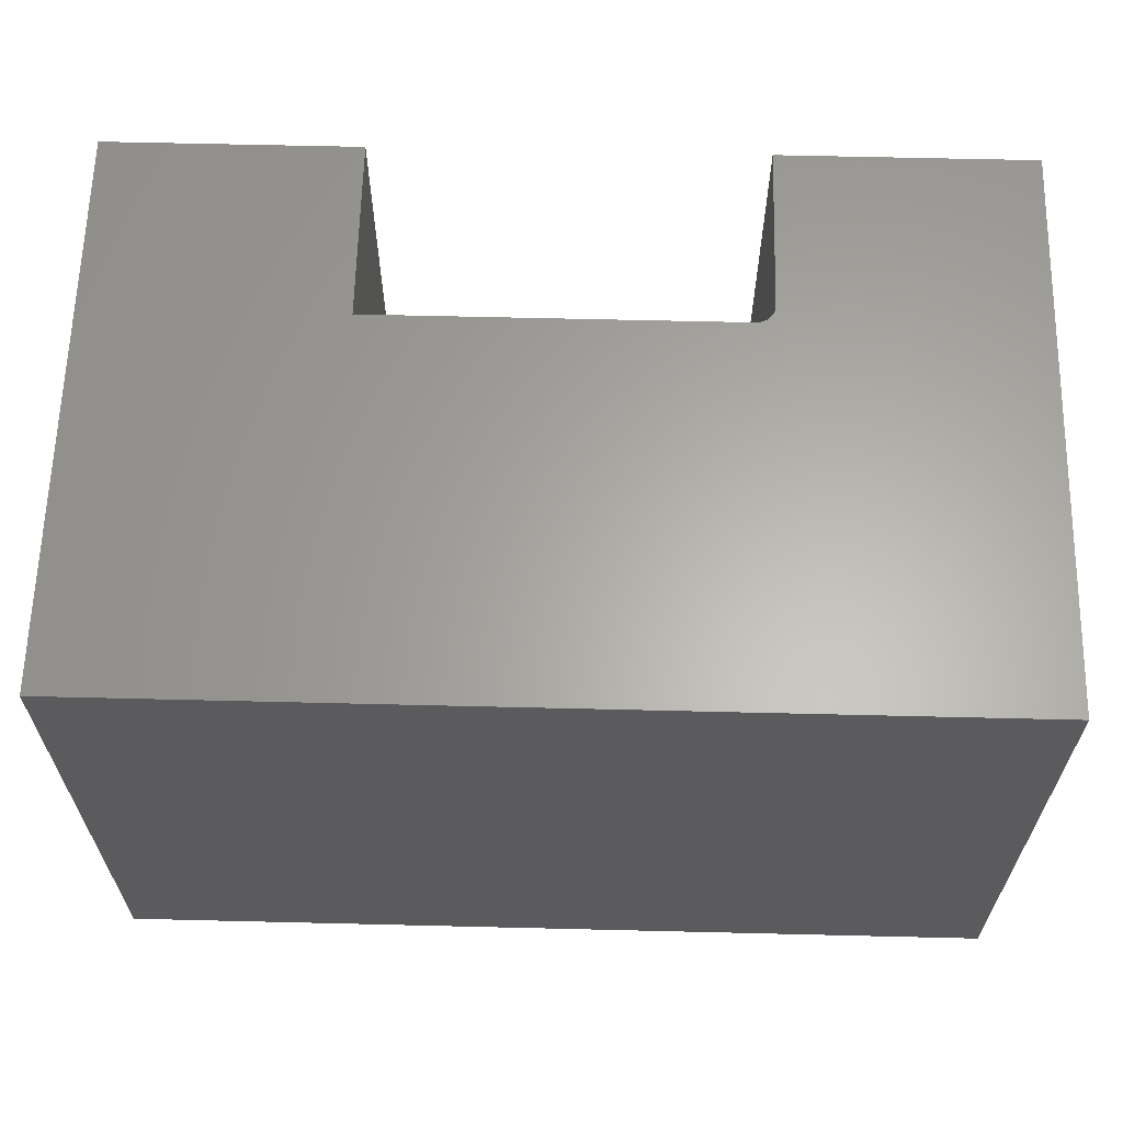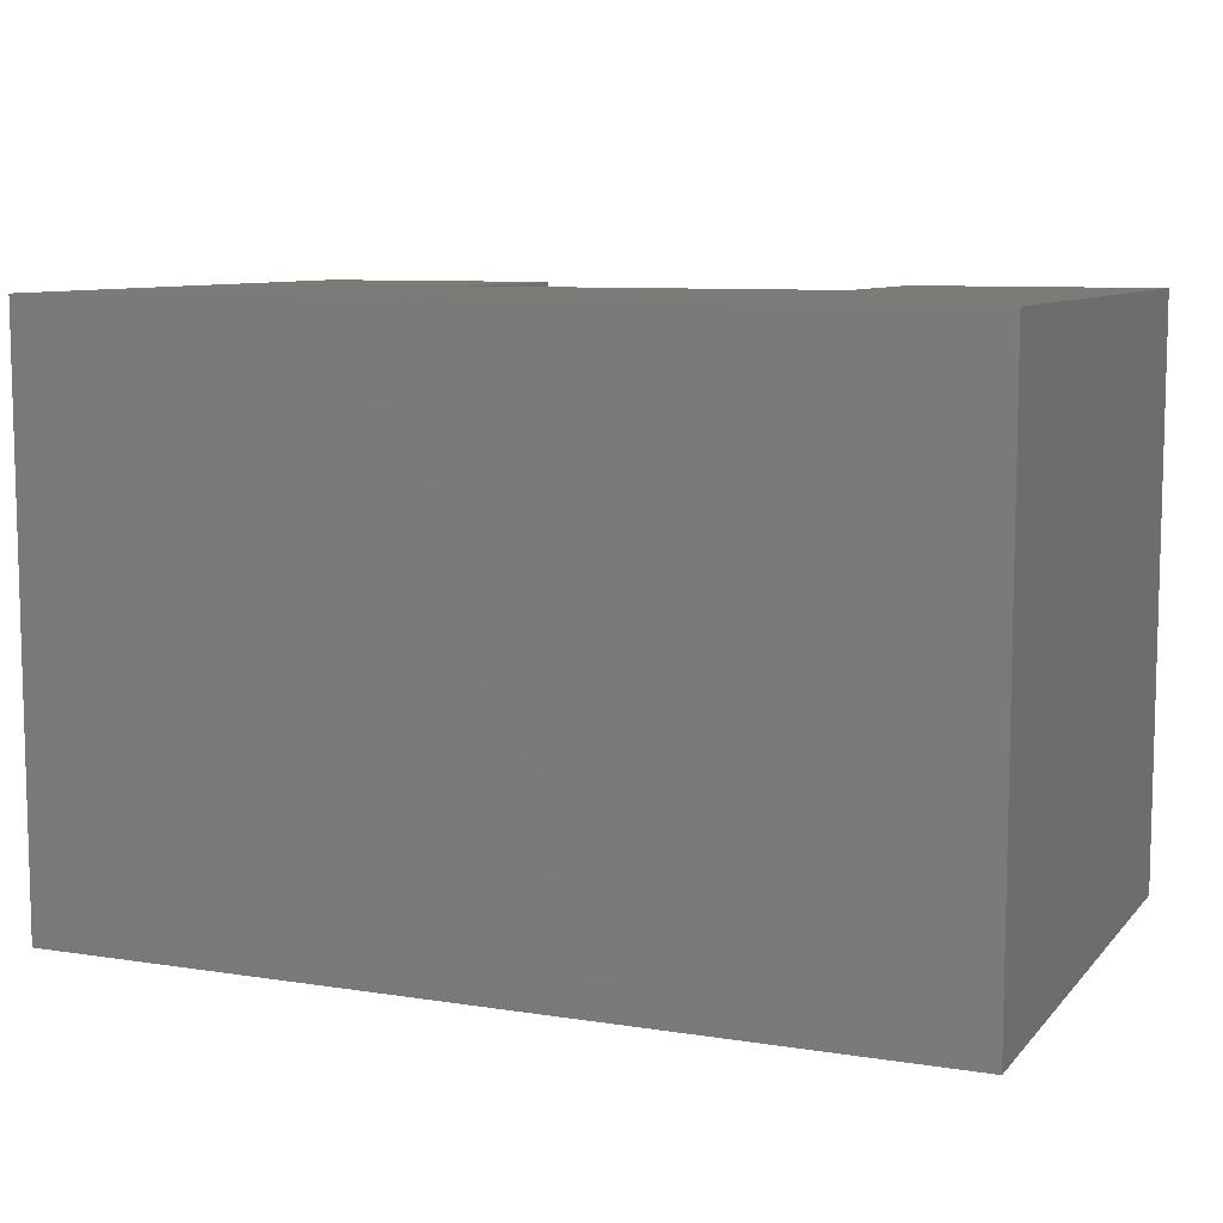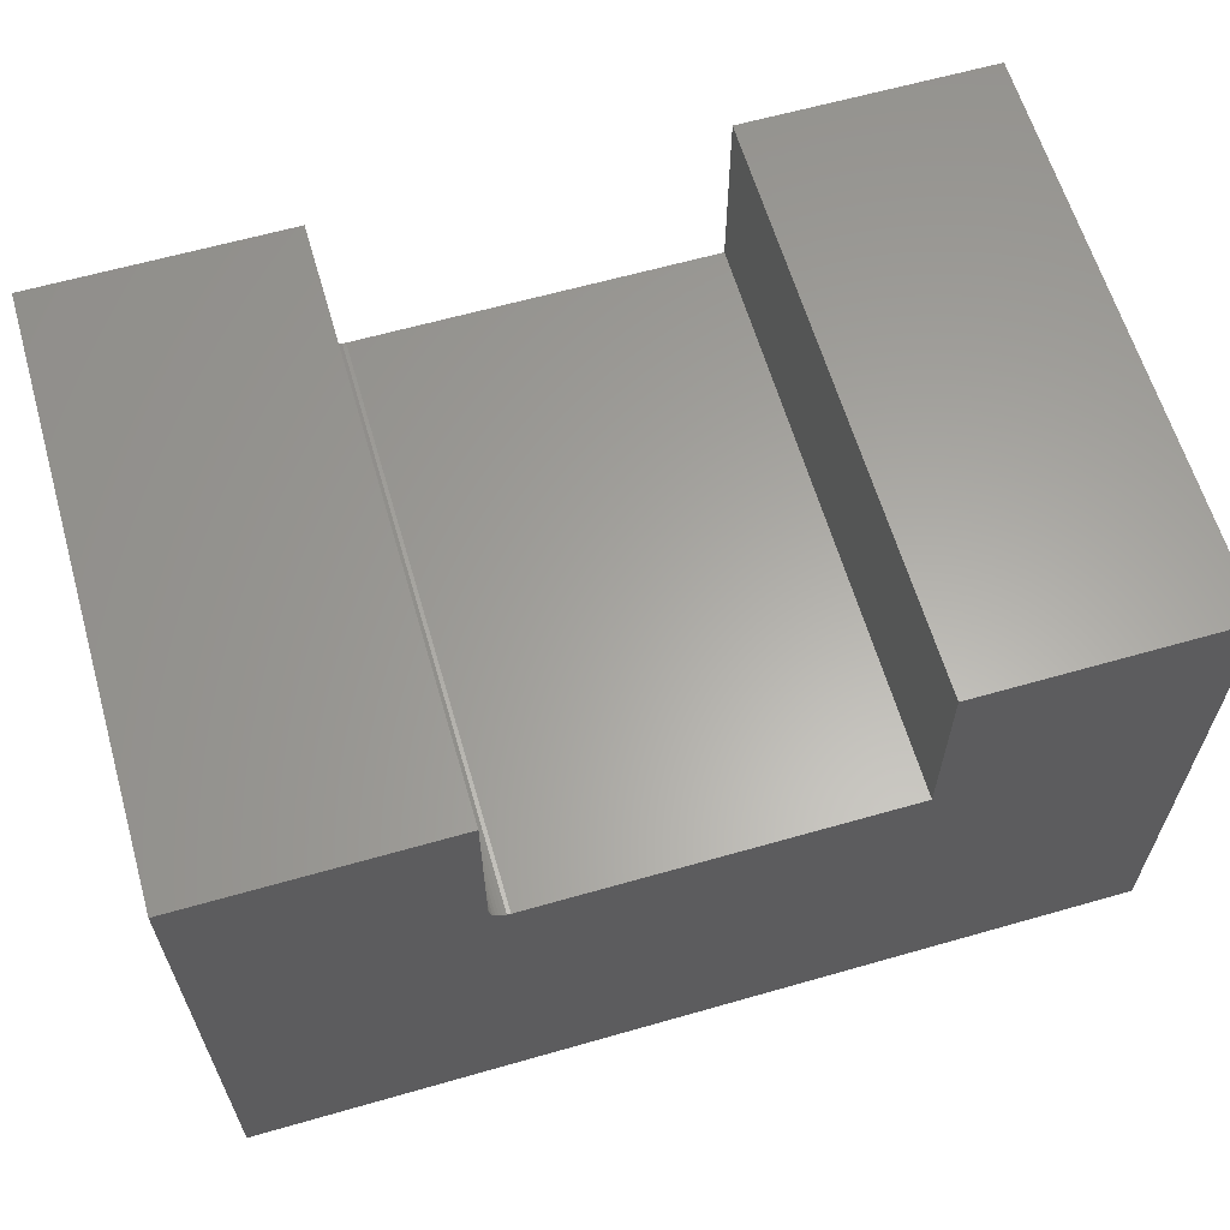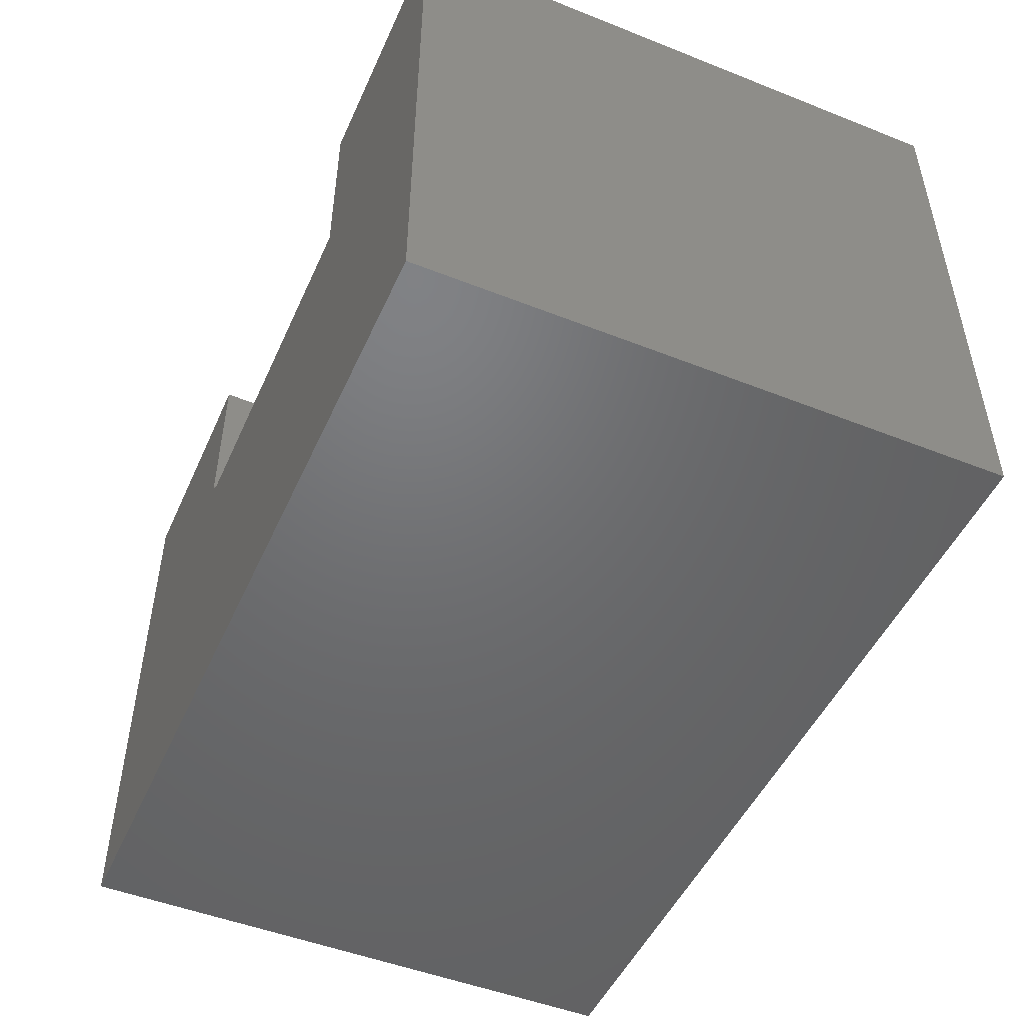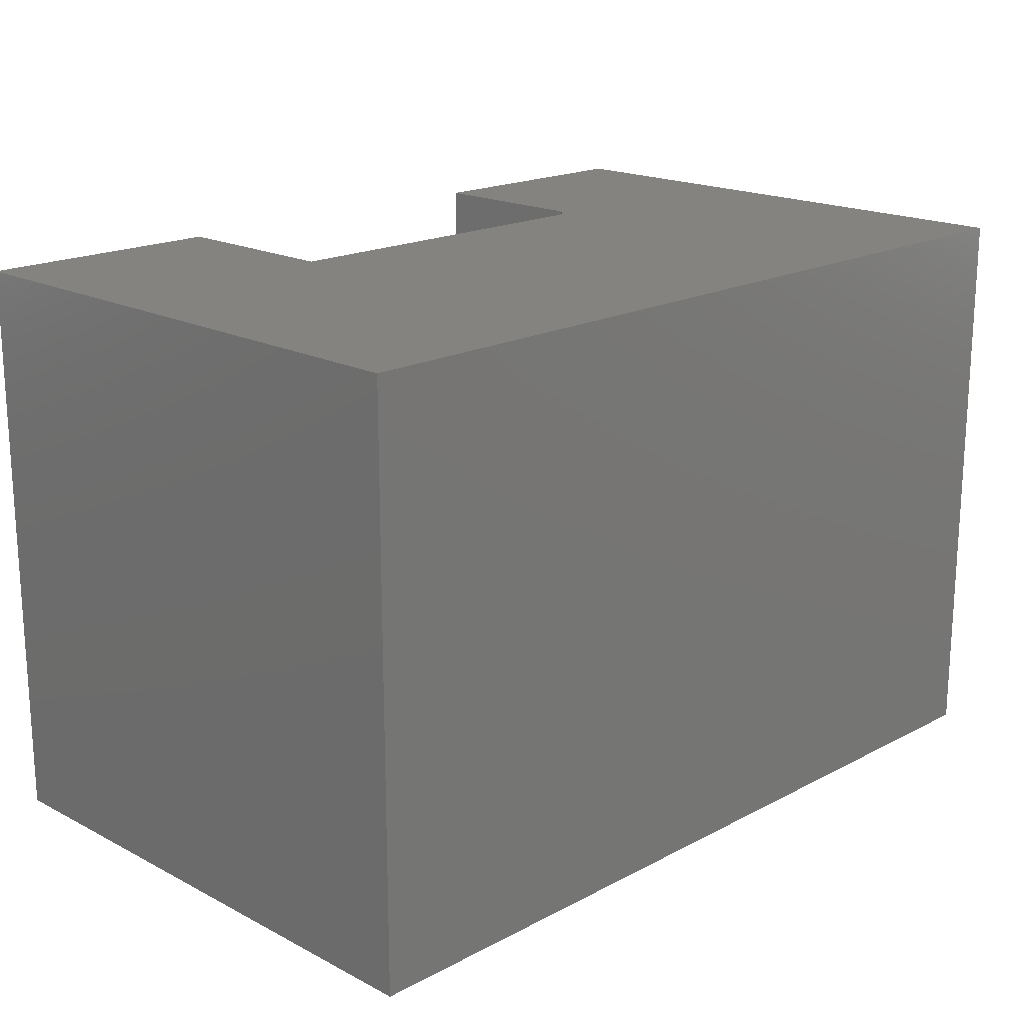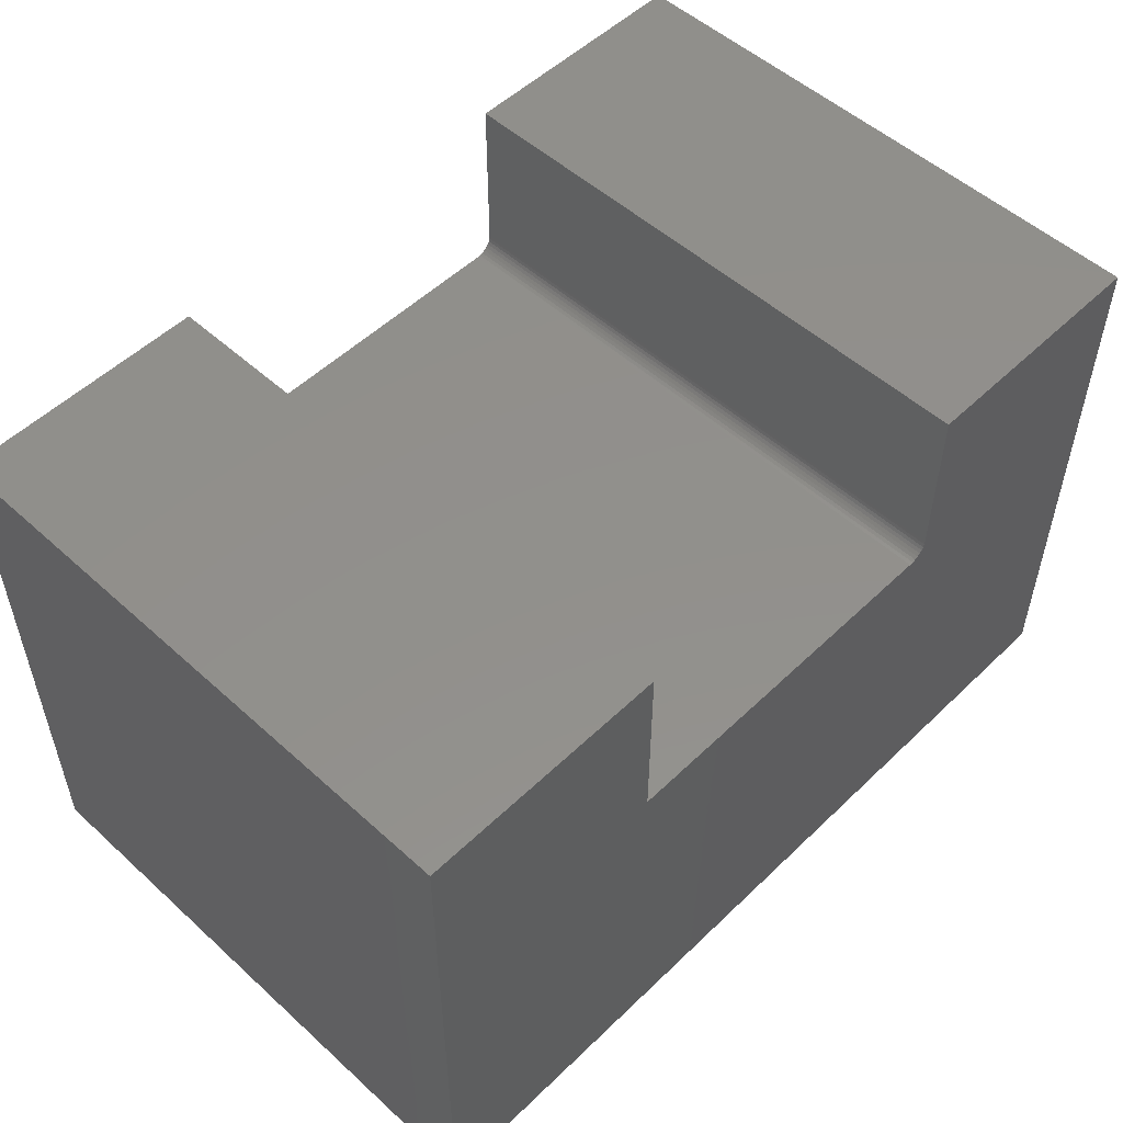
<metadata>
{"format":"stl","ext":"stl","renderer":"f3d","projection":"perspective","resolution":1024,"background":"white","views":[{"elev":63.0,"azim":1.4,"up":"+Z"},{"elev":8.7,"azim":22.9,"up":"+Z"},{"elev":62.2,"azim":163.8,"up":"+Y"},{"elev":-49.1,"azim":-113.7,"up":"+Y"},{"elev":18.4,"azim":-45.2,"up":"+Z"},{"elev":52.6,"azim":-45.8,"up":"+Y"}]}
</metadata>
<code>
# stl→obj: 32 verts, 60 faces
v 0.5212 0.3237 0
v 0.2132 0.3237 0
v 0.5212 0.3237 0.4922
v 0.2132 0.3237 0.4922
v 0.5368 0.4816 0
v 0.5368 0.3393 0
v 0.5368 0.4816 0.4922
v 0.5368 0.3393 0.4922
v 0.75 0 0
v 0 0 0
v 0.5243 0.324 0
v 0.5272 0.3249 0
v 0.5299 0.3263 0
v 0.5323 0.3283 0
v 0.5342 0.3306 0
v 0.75 0.4816 0
v 0.5357 0.3333 0
v 0.5365 0.3363 0
v 0 0.4816 0
v 0.2132 0.4816 0
v 0.75 0 0.4922
v 0.5342 0.3306 0.4922
v 0.5323 0.3283 0.4922
v 0.5299 0.3263 0.4922
v 0.5272 0.3249 0.4922
v 0.5243 0.324 0.4922
v 0 0 0.4922
v 0.75 0.4816 0.4922
v 0.5365 0.3363 0.4922
v 0.5357 0.3333 0.4922
v 0 0.4816 0.4922
v 0.2132 0.4816 0.4922
f 1 2 3
f 3 2 4
f 5 6 7
f 7 6 8
f 9 10 2
f 9 2 1
f 9 1 11
f 9 11 12
f 9 12 13
f 9 13 14
f 9 14 15
f 16 9 15
f 16 15 17
f 16 17 18
f 16 18 6
f 16 6 5
f 10 19 2
f 2 19 20
f 21 22 23
f 21 23 24
f 21 24 25
f 21 25 26
f 21 26 3
f 21 3 4
f 21 4 27
f 28 7 8
f 28 8 29
f 28 29 30
f 28 30 22
f 28 22 21
f 27 4 31
f 31 4 32
f 14 22 15
f 15 22 30
f 15 30 17
f 17 30 29
f 17 29 18
f 18 29 8
f 18 8 6
f 22 14 23
f 23 14 13
f 23 13 24
f 24 13 12
f 24 12 25
f 25 12 11
f 25 11 26
f 26 11 1
f 26 1 3
f 19 10 31
f 31 10 27
f 32 20 31
f 31 20 19
f 2 20 4
f 4 20 32
f 28 16 7
f 7 16 5
f 9 16 21
f 21 16 28
f 27 10 21
f 21 10 9

</code>
